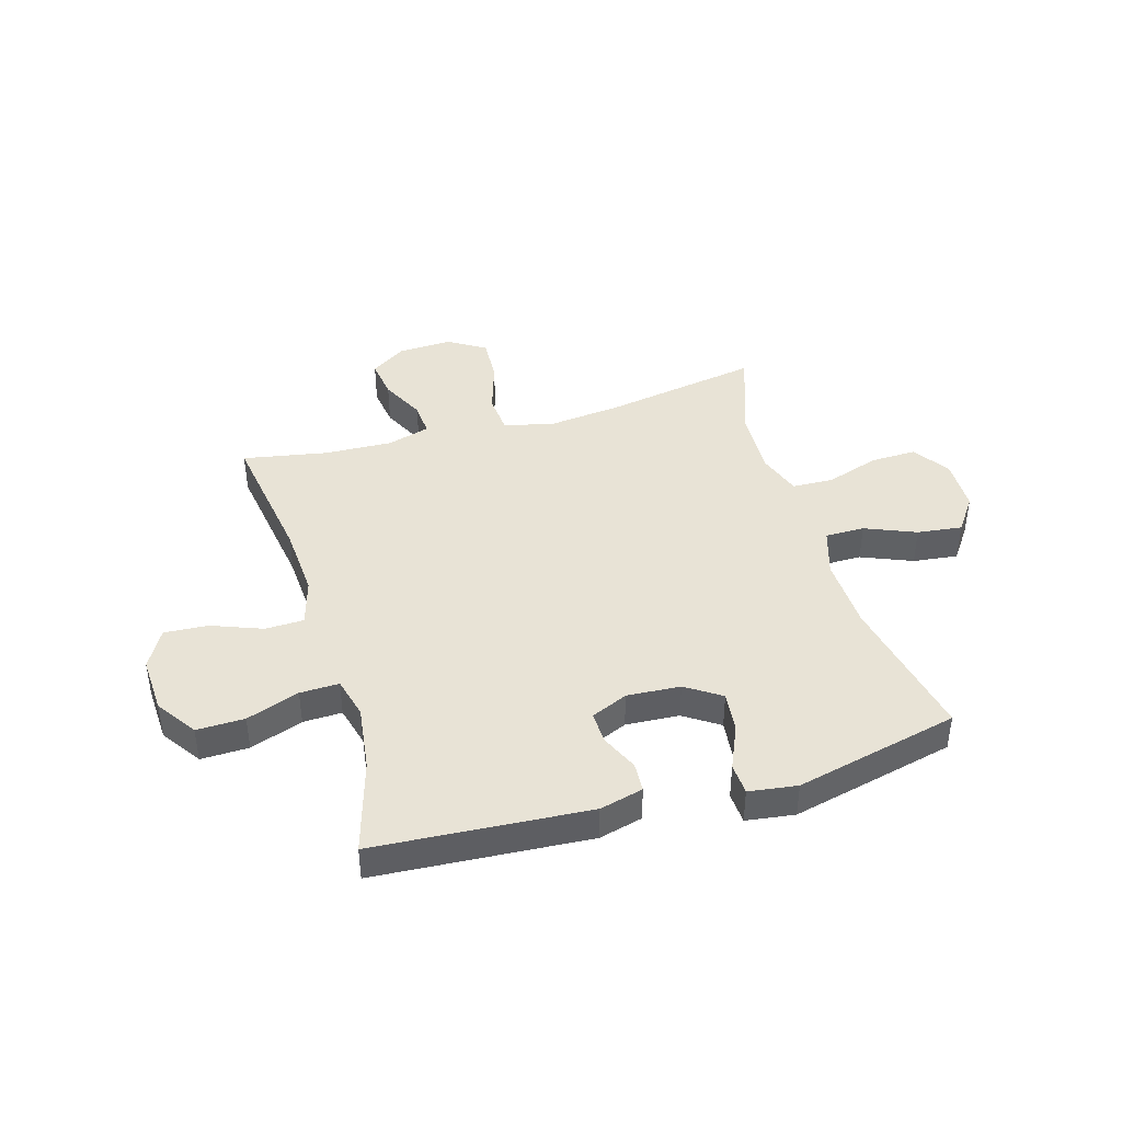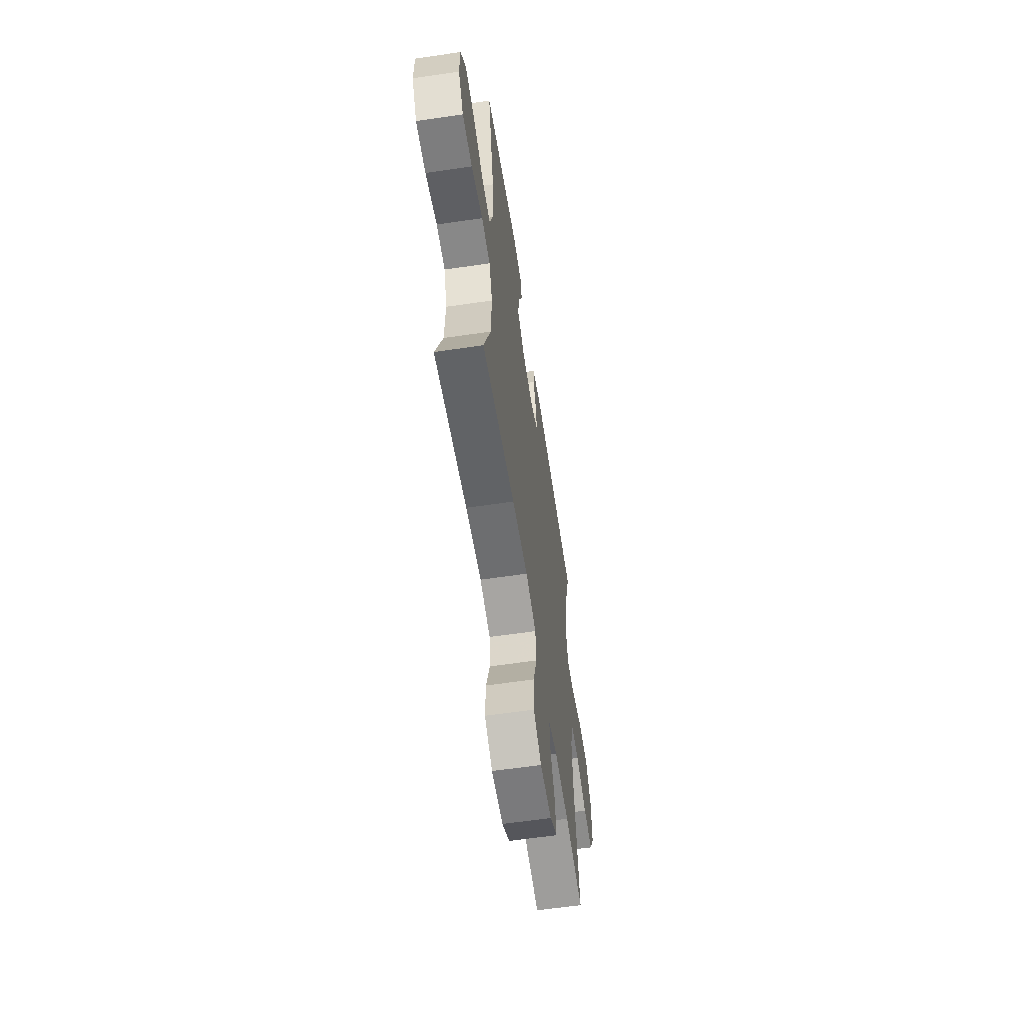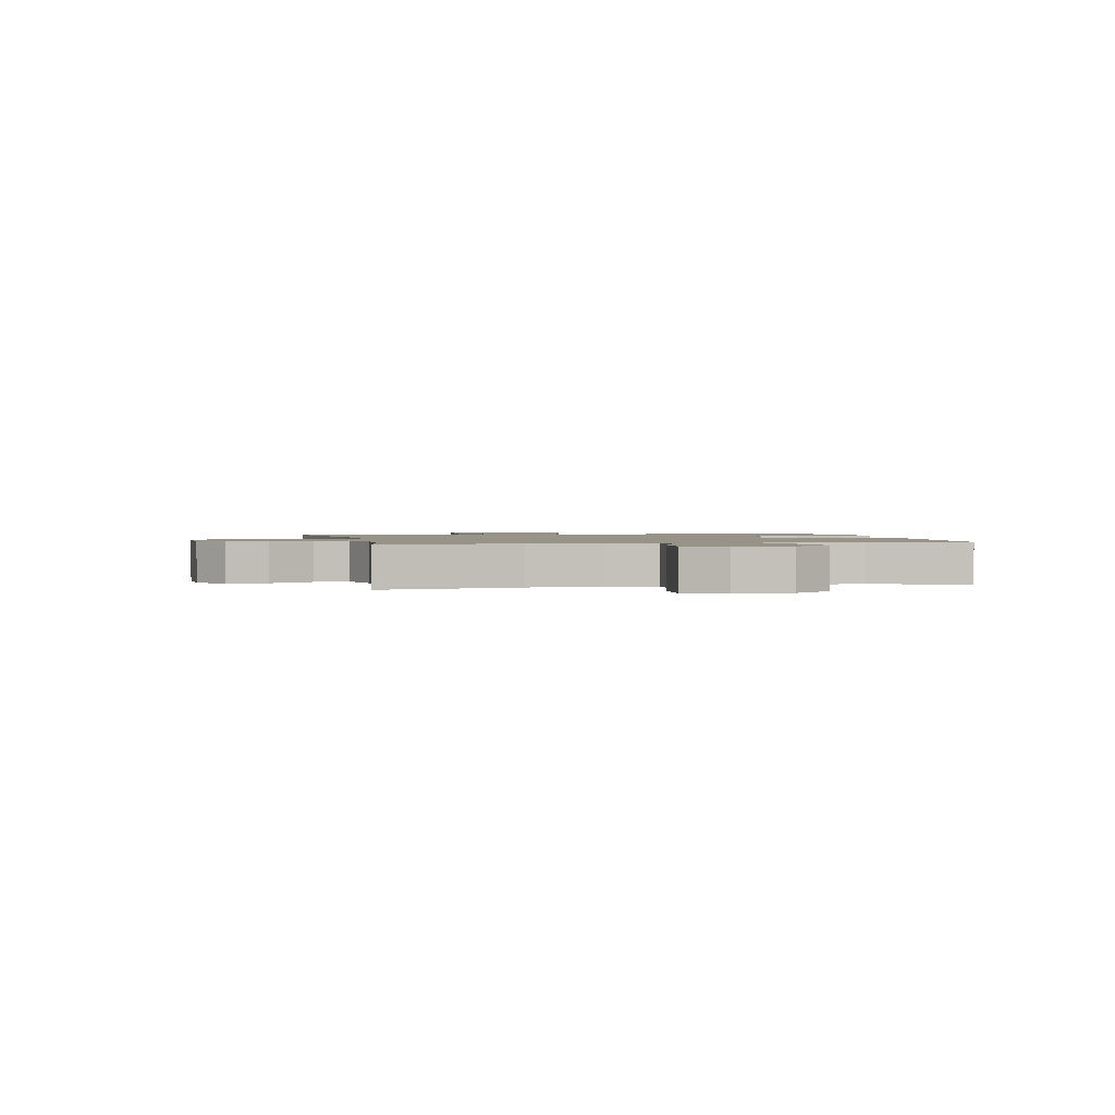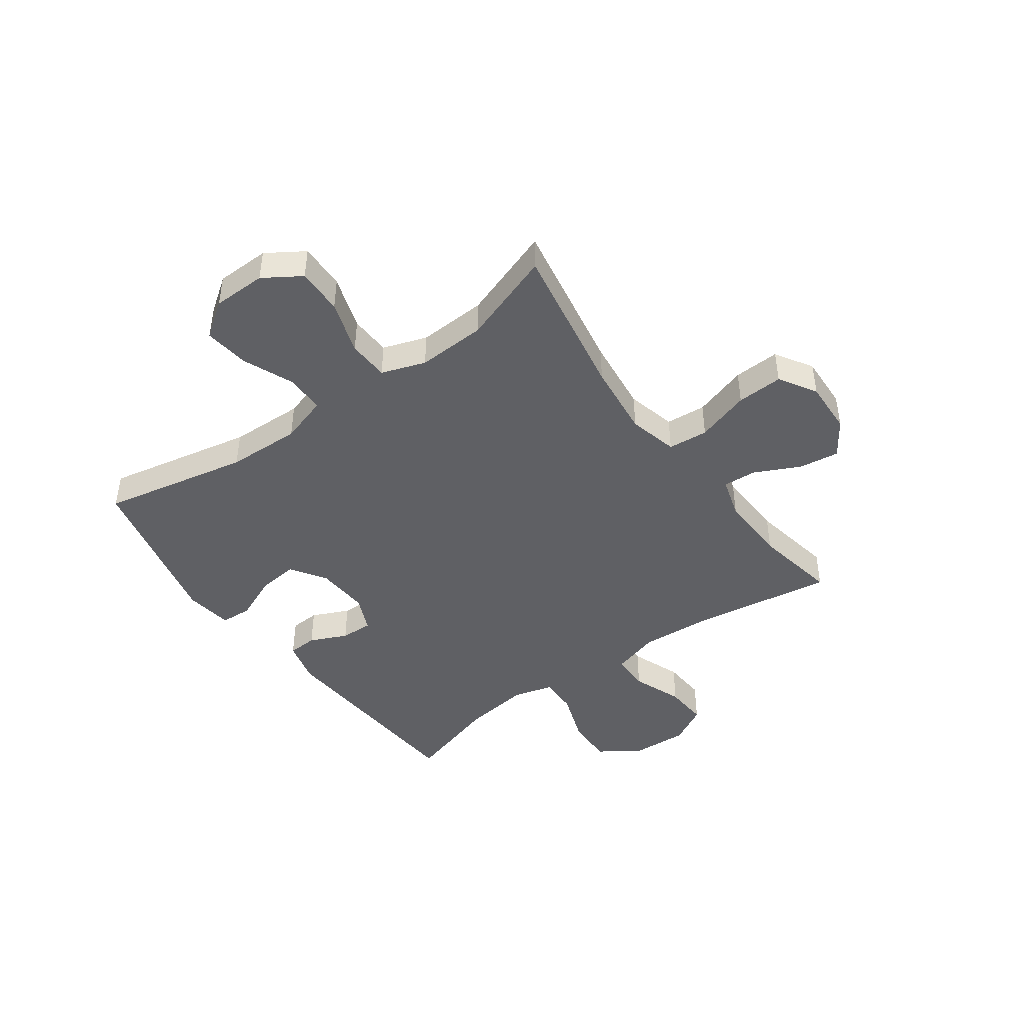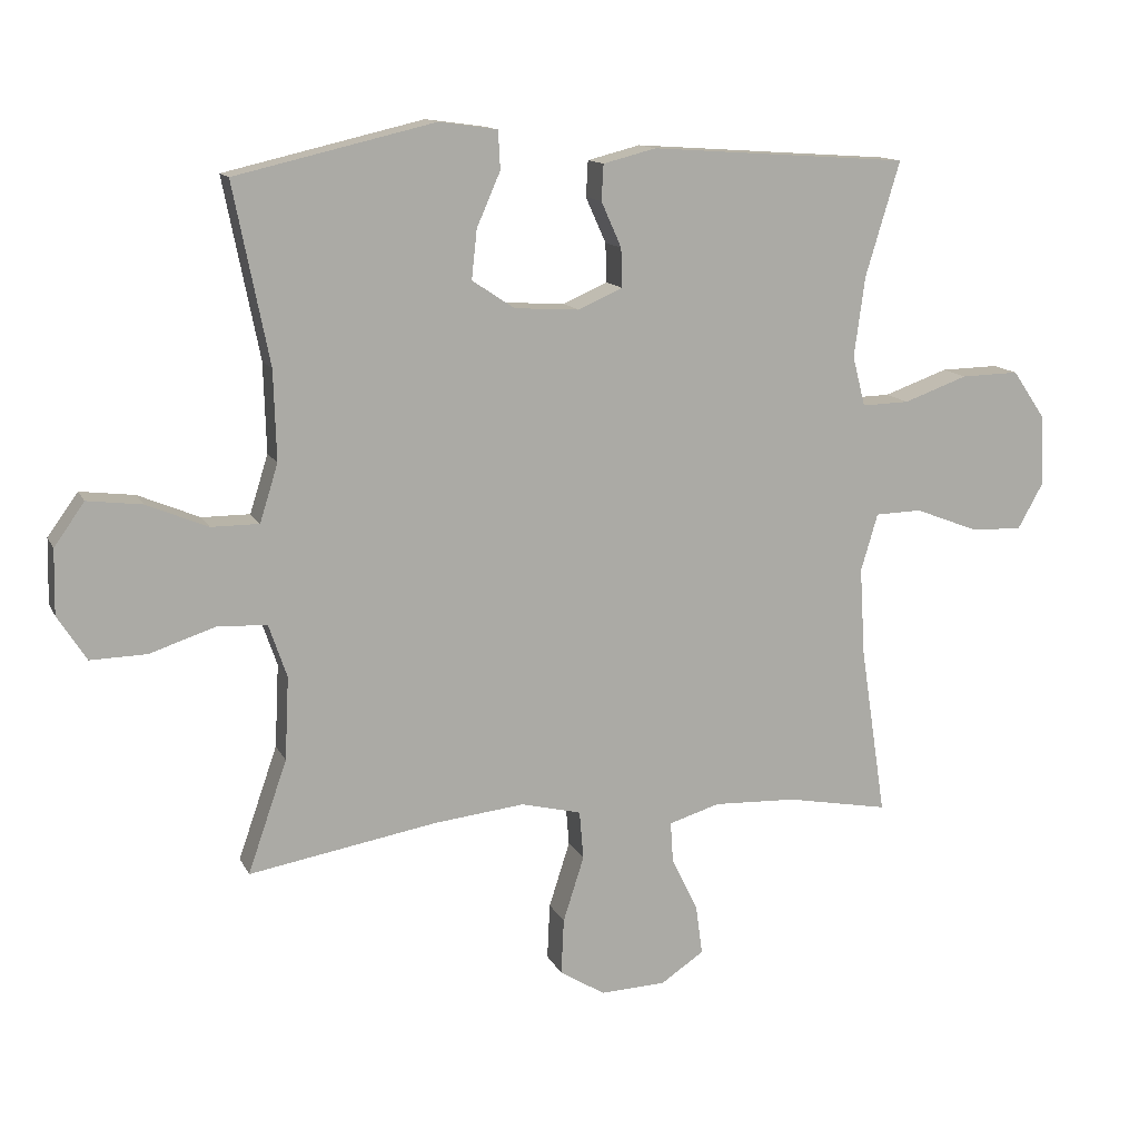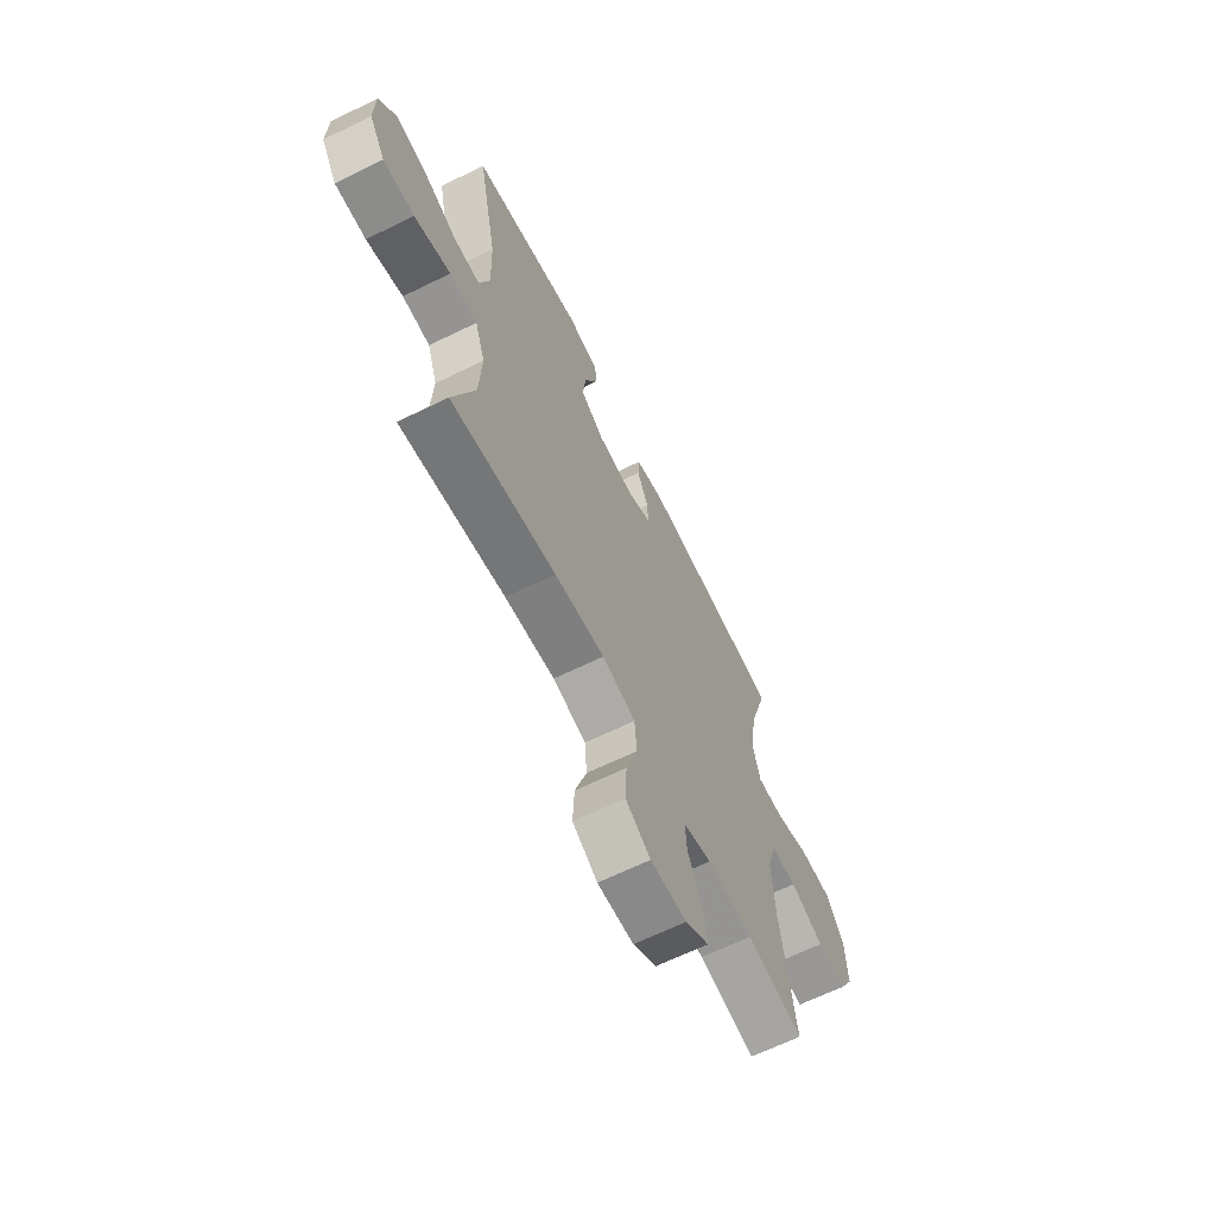
<metadata>
{"format":"obj","ext":"obj","renderer":"f3d","projection":"perspective","resolution":1024,"background":"white","views":[{"elev":41.9,"azim":-16.4,"up":"+Y"},{"elev":-60.5,"azim":98.6,"up":"+Z"},{"elev":1.5,"azim":-102.8,"up":"+Y"},{"elev":-44.5,"azim":125.8,"up":"+Y"},{"elev":13.0,"azim":162.0,"up":"+Z"},{"elev":-65.3,"azim":116.2,"up":"+Z"}]}
</metadata>
<code>
v 0.5 0.07 0.5
v 0.447 0.07 0.235
v 0.443 0.07 0.102
v 0.47 0.07 0.016
v 0.541 0.07 0.016
v 0.632 0.07 0.054
v 0.713 0.07 0.064
v 0.758 0.07 0.001
v 0.76 0.07 -0.095
v 0.717 0.07 -0.162
v 0.634 0.07 -0.16
v 0.537 0.07 -0.128
v 0.463 0.07 -0.131
v 0.436 0.07 -0.21
v 0.442 0.07 -0.333
v 0.5 0.07 -0.5
v 0.22 0.07 -0.451
v 0.086 0.07 -0.436
v -0.003 0.07 -0.458
v -0.009 0.07 -0.53
v 0.022 0.07 -0.627
v 0.026 0.07 -0.71
v -0.041 0.07 -0.751
v -0.138 0.07 -0.747
v -0.202 0.07 -0.704
v -0.192 0.07 -0.631
v -0.153 0.07 -0.551
v -0.149 0.07 -0.49
v -0.225 0.07 -0.467
v -0.348 0.07 -0.472
v -0.5 0.07 -0.5
v -0.462 0.07 -0.249
v -0.454 0.07 -0.117
v -0.479 0.07 -0.032
v -0.548 0.07 -0.03
v -0.639 0.07 -0.065
v -0.718 0.07 -0.07
v -0.757 0.07 0
v -0.752 0.07 0.103
v -0.703 0.07 0.175
v -0.617 0.07 0.173
v -0.522 0.07 0.139
v -0.452 0.07 0.137
v -0.433 0.07 0.211
v -0.449 0.07 0.33
v -0.5 0.07 0.5
v -0.116 0.07 0.526
v -0.038 0.07 0.506
v -0.035 0.07 0.453
v -0.065 0.07 0.386
v -0.067 0.07 0.328
v -0.001 0.07 0.299
v 0.095 0.07 0.305
v 0.158 0.07 0.347
v 0.15 0.07 0.42
v 0.115 0.07 0.5
v 0.118 0.07 0.557
v 0.205 0.07 0.569
v 0.5 0 0.5
v 0.447 0 0.235
v 0.443 0 0.102
v 0.47 0 0.016
v 0.541 0 0.016
v 0.632 0 0.054
v 0.713 0 0.064
v 0.758 0 0.001
v 0.76 0 -0.095
v 0.717 0 -0.162
v 0.634 0 -0.16
v 0.537 0 -0.128
v 0.463 0 -0.131
v 0.436 0 -0.21
v 0.442 0 -0.333
v 0.5 0 -0.5
v 0.22 0 -0.451
v 0.086 0 -0.436
v -0.003 0 -0.458
v -0.009 0 -0.53
v 0.022 0 -0.627
v 0.026 0 -0.71
v -0.041 0 -0.751
v -0.138 0 -0.747
v -0.202 0 -0.704
v -0.192 0 -0.631
v -0.153 0 -0.551
v -0.149 0 -0.49
v -0.225 0 -0.467
v -0.348 0 -0.472
v -0.5 0 -0.5
v -0.462 0 -0.249
v -0.454 0 -0.117
v -0.479 0 -0.032
v -0.548 0 -0.03
v -0.639 0 -0.065
v -0.718 0 -0.07
v -0.757 0 0
v -0.752 0 0.103
v -0.703 0 0.175
v -0.617 0 0.173
v -0.522 0 0.139
v -0.452 0 0.137
v -0.433 0 0.211
v -0.449 0 0.33
v -0.5 0 0.5
v -0.116 0 0.526
v -0.038 0 0.506
v -0.035 0 0.453
v -0.065 0 0.386
v -0.067 0 0.328
v -0.001 0 0.299
v 0.095 0 0.305
v 0.158 0 0.347
v 0.15 0 0.42
v 0.115 0 0.5
v 0.118 0 0.557
v 0.205 0 0.569
f 55 56 57 58
f 54 55 58 1
f 53 54 1 2
f 52 53 2 3
f 51 52 3 4
f 47 48 49 50
f 45 46 47 50
f 44 45 50 51
f 43 44 51 4
f 39 40 41 42
f 39 42 43 4
f 35 36 37 38
f 34 35 38 39
f 30 31 32
f 29 30 32 33
f 28 29 33 34
f 24 25 26 27
f 24 27 28
f 23 24 28
f 20 21 22 23
f 19 20 23 28
f 18 19 28 34
f 15 16 17
f 14 15 17 18
f 13 14 18 34
f 9 10 11 12
f 5 6 7 8
f 4 5 8 9
f 12 13 34 39
f 4 9 12 39
f 116 115 114 113
f 59 116 113 112
f 60 59 112 111
f 61 60 111 110
f 62 61 110 109
f 108 107 106 105
f 108 105 104 103
f 109 108 103 102
f 62 109 102 101
f 100 99 98 97
f 62 101 100 97
f 96 95 94 93
f 97 96 93 92
f 90 89 88
f 91 90 88 87
f 92 91 87 86
f 85 84 83 82
f 86 85 82
f 86 82 81
f 81 80 79 78
f 86 81 78 77
f 92 86 77 76
f 75 74 73
f 76 75 73 72
f 92 76 72 71
f 70 69 68 67
f 66 65 64 63
f 67 66 63 62
f 97 92 71 70
f 97 70 67 62
f 1 59 60 2
f 2 60 61 3
f 3 61 62 4
f 4 62 63 5
f 5 63 64 6
f 6 64 65 7
f 7 65 66 8
f 8 66 67 9
f 9 67 68 10
f 10 68 69 11
f 11 69 70 12
f 12 70 71 13
f 13 71 72 14
f 14 72 73 15
f 15 73 74 16
f 16 74 75 17
f 17 75 76 18
f 18 76 77 19
f 19 77 78 20
f 20 78 79 21
f 21 79 80 22
f 22 80 81 23
f 23 81 82 24
f 24 82 83 25
f 25 83 84 26
f 26 84 85 27
f 27 85 86 28
f 28 86 87 29
f 29 87 88 30
f 30 88 89 31
f 31 89 90 32
f 32 90 91 33
f 33 91 92 34
f 34 92 93 35
f 35 93 94 36
f 36 94 95 37
f 37 95 96 38
f 38 96 97 39
f 39 97 98 40
f 40 98 99 41
f 41 99 100 42
f 42 100 101 43
f 43 101 102 44
f 44 102 103 45
f 45 103 104 46
f 46 104 105 47
f 47 105 106 48
f 48 106 107 49
f 49 107 108 50
f 50 108 109 51
f 51 109 110 52
f 52 110 111 53
f 53 111 112 54
f 54 112 113 55
f 55 113 114 56
f 56 114 115 57
f 57 115 116 58
f 58 116 59 1

</code>
